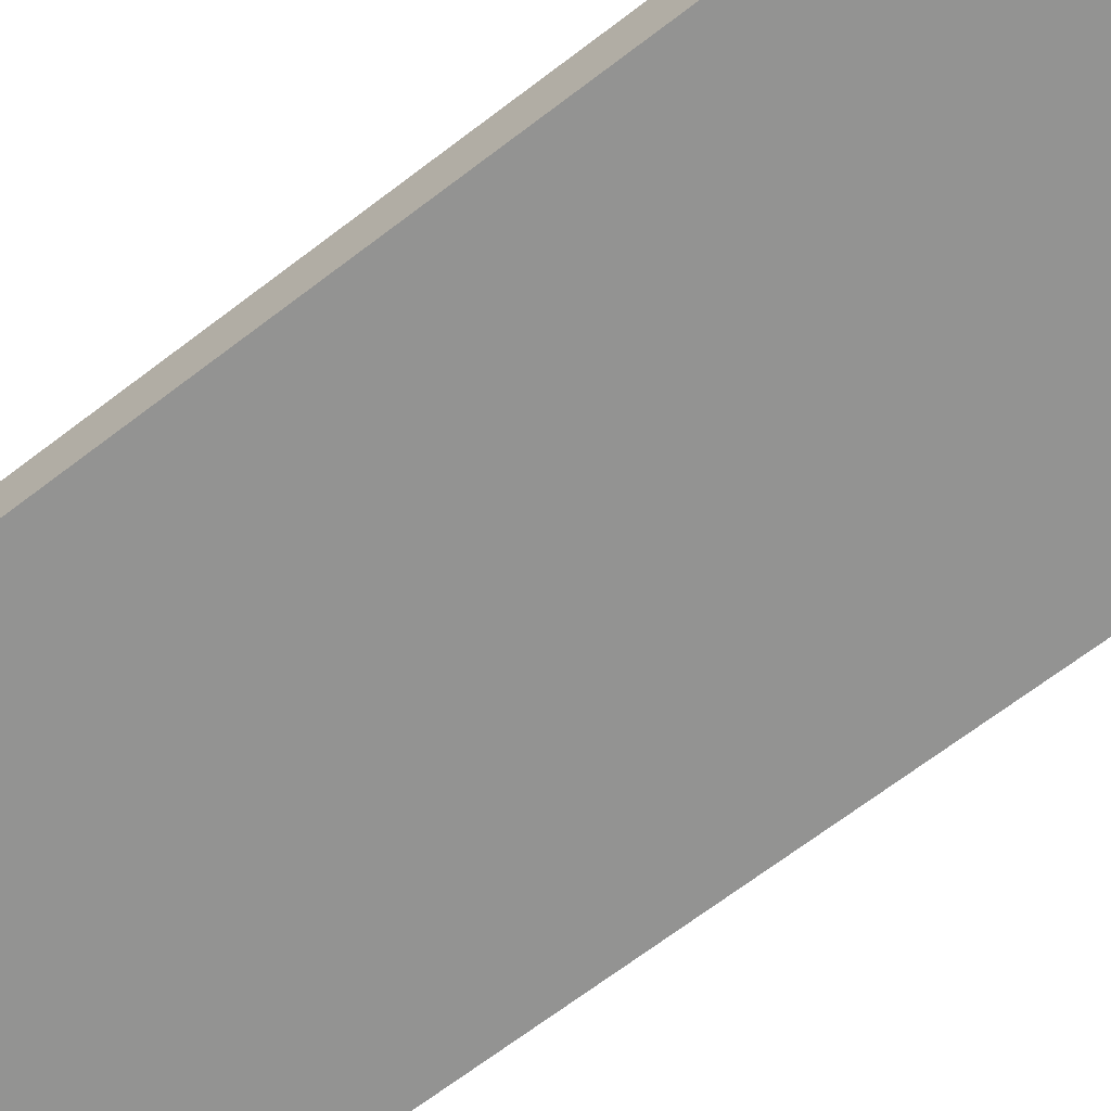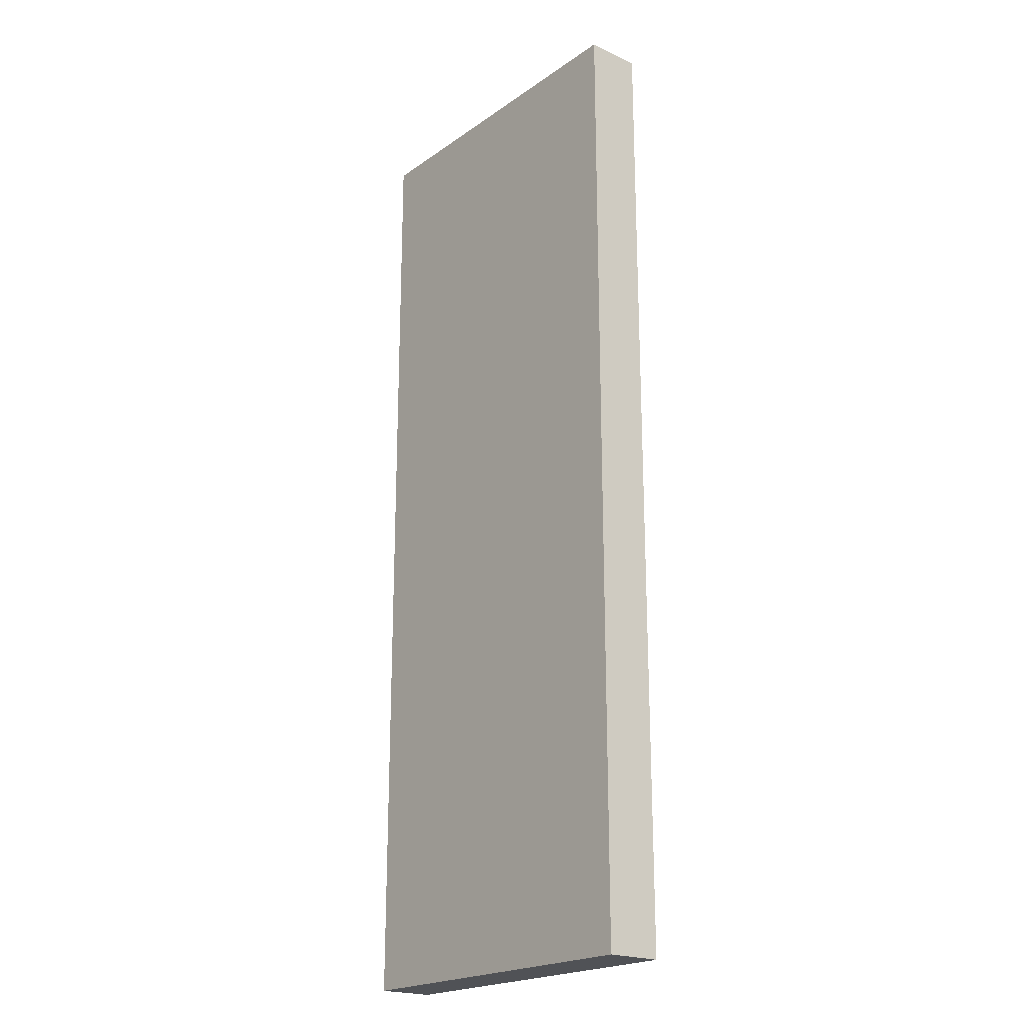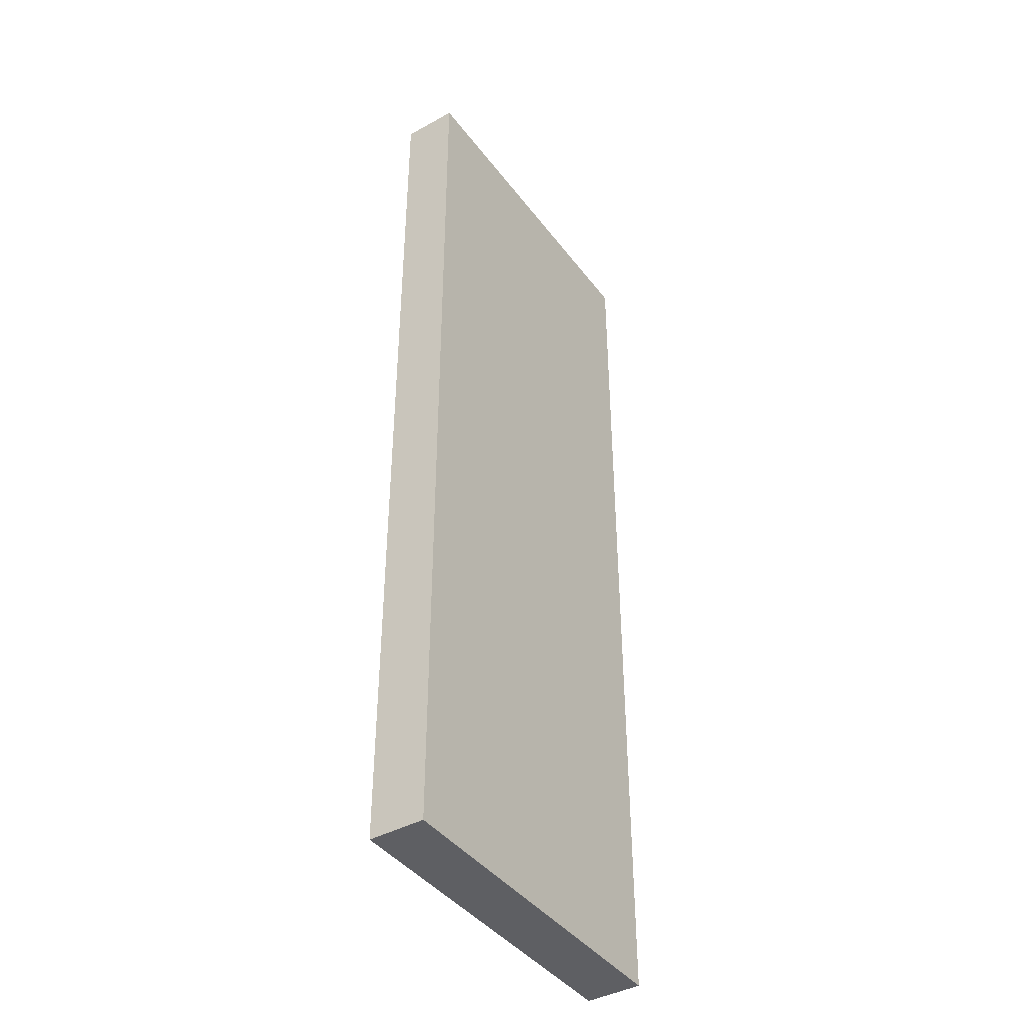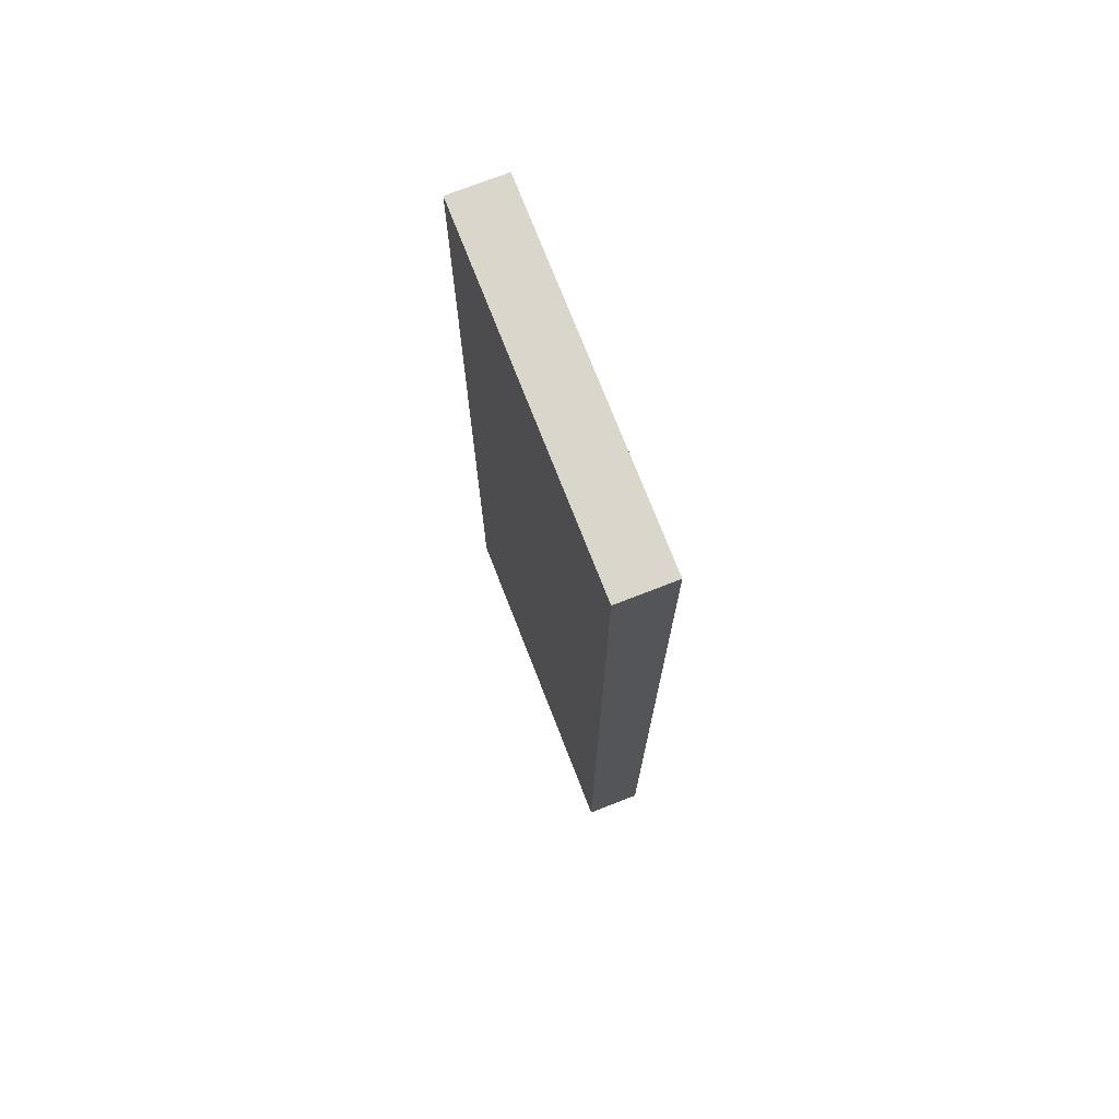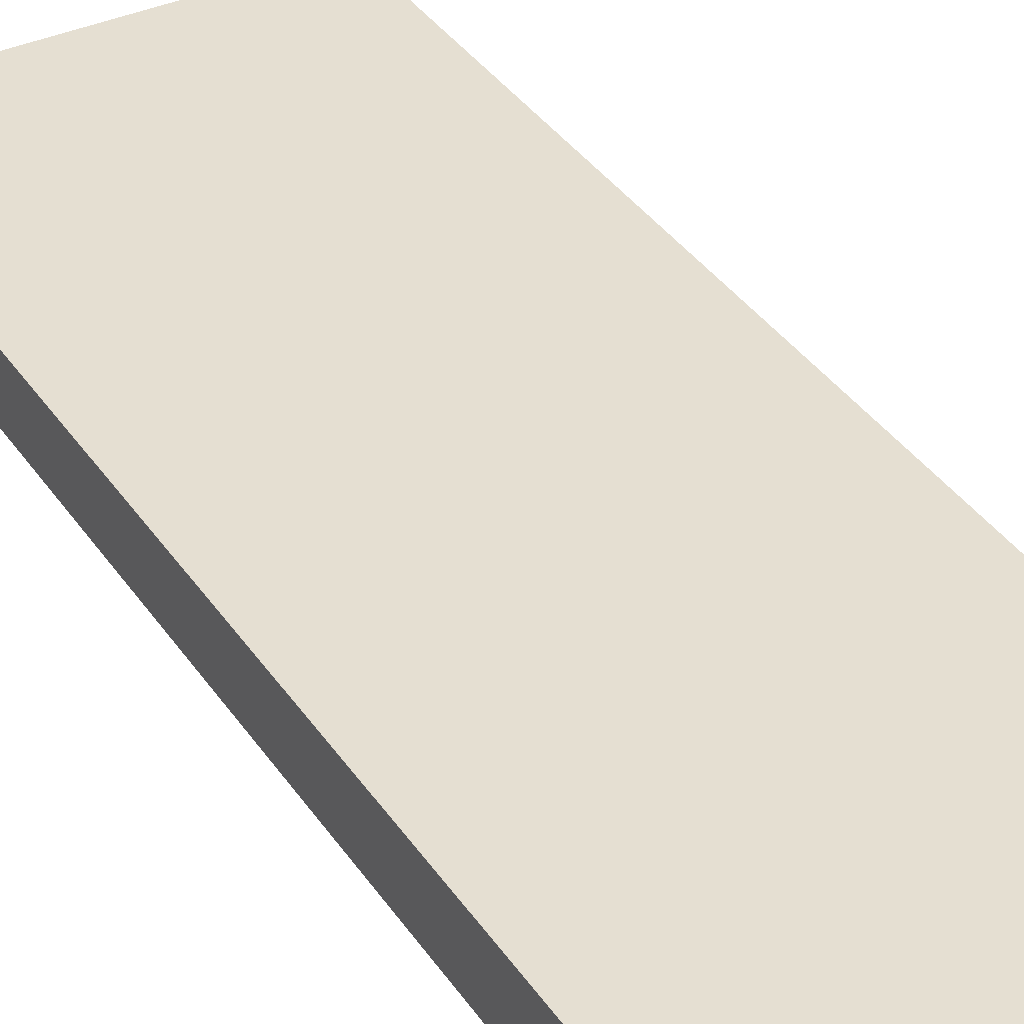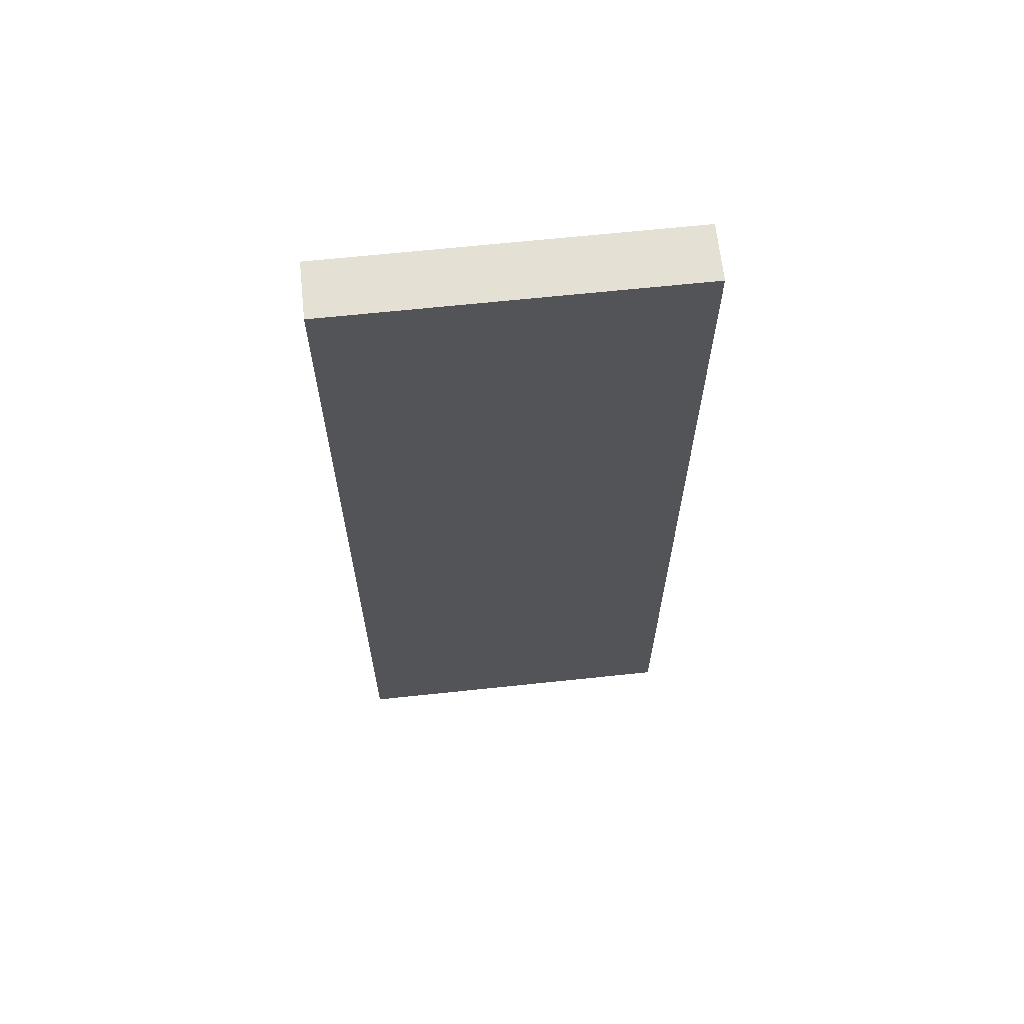
<metadata>
{"format":"obj","ext":"obj","renderer":"f3d","projection":"perspective","resolution":1024,"background":"white","views":[{"elev":-66.7,"azim":-52.3,"up":"+Y"},{"elev":-21.1,"azim":50.7,"up":"+Z"},{"elev":-41.6,"azim":-56.3,"up":"+Z"},{"elev":74.1,"azim":-111.3,"up":"+Z"},{"elev":37.3,"azim":-30.1,"up":"+Y"},{"elev":65.6,"azim":-6.1,"up":"+Z"}]}
</metadata>
<code>
o Cube.005
v -10.41 2.795 39.36
v 10.41 2.795 39.36
v 10.41 2.795 -18.4
v 10.41 -0.5274 -18.4
v -10.41 -0.5274 -18.4
v -10.41 2.795 -18.4
v -10.41 -0.5274 39.36
v 10.41 -0.5274 39.36
f 1 2 3
f 3 4 5
f 6 5 7
f 8 7 5
f 2 8 4
f 1 7 8
f 1 3 6
f 3 5 6
f 6 7 1
f 8 5 4
f 2 4 3
f 1 8 2

</code>
